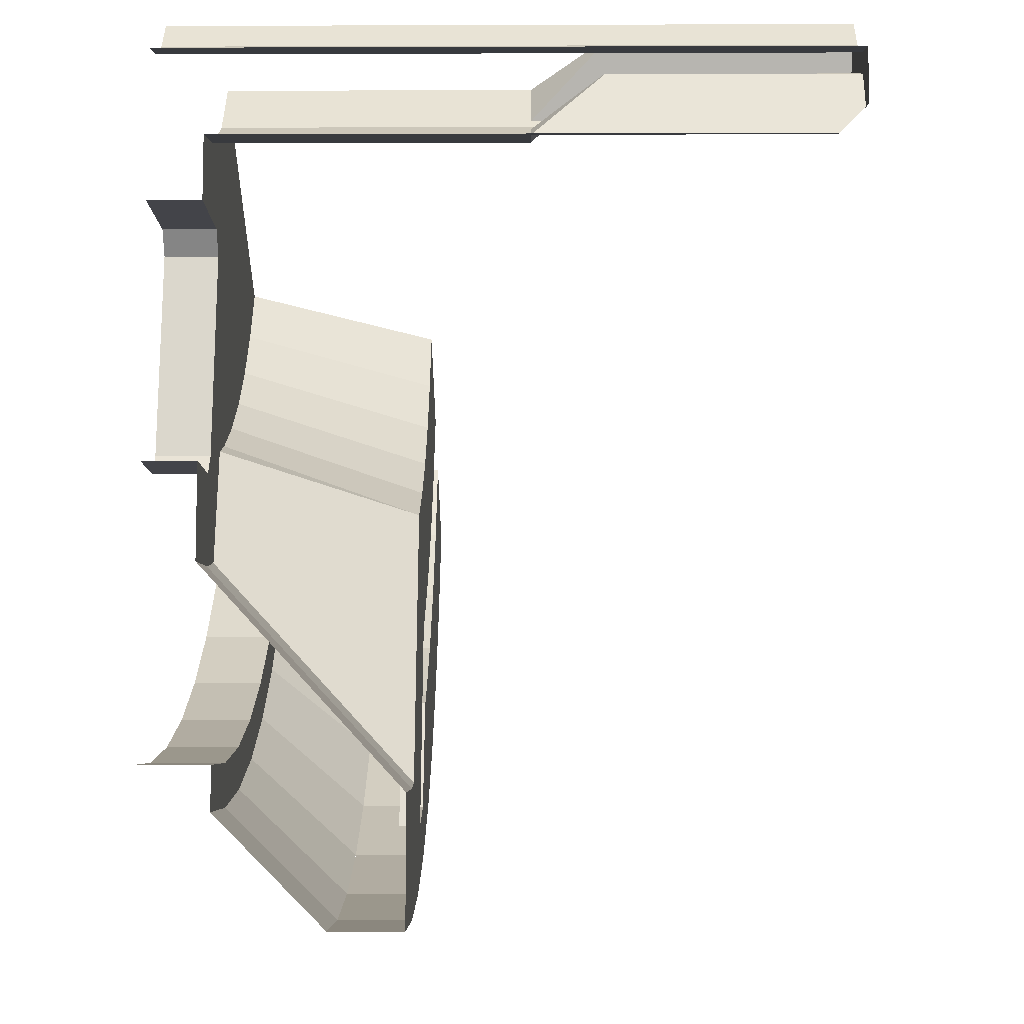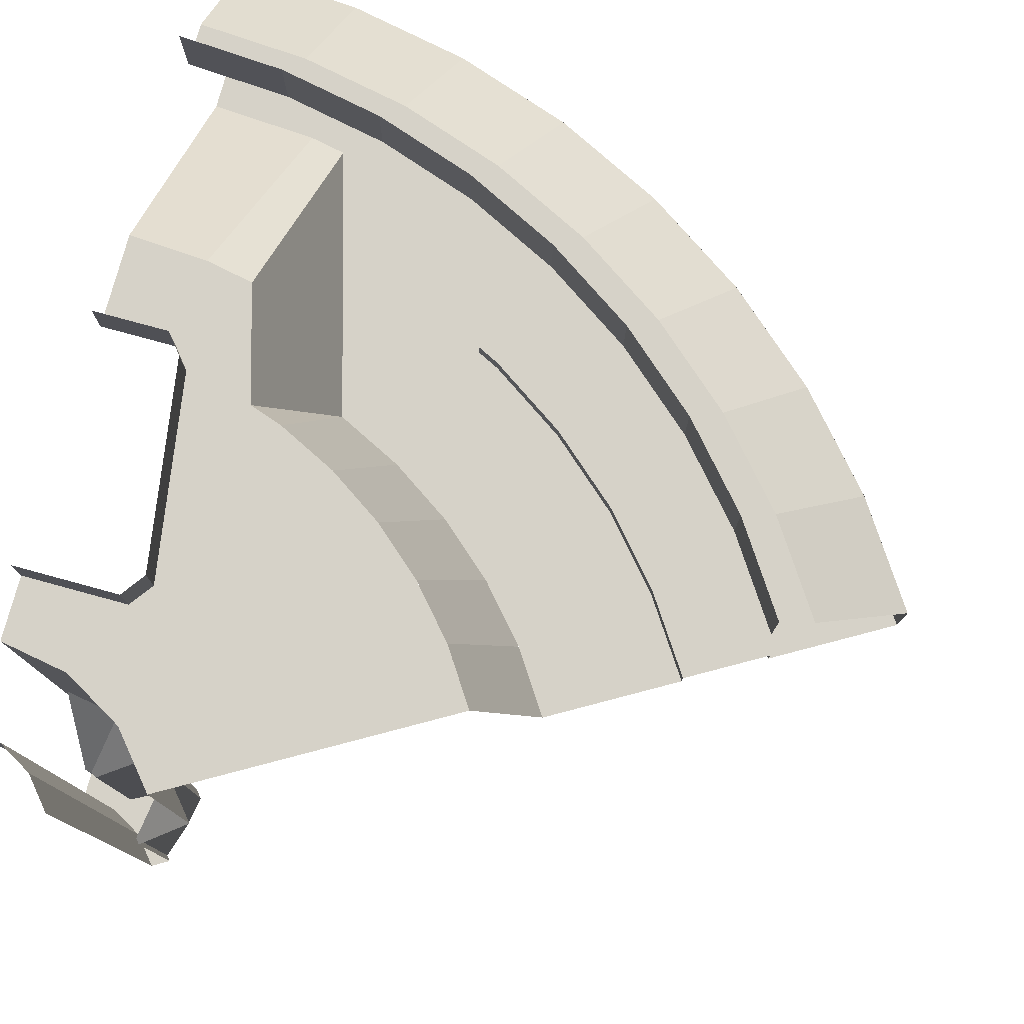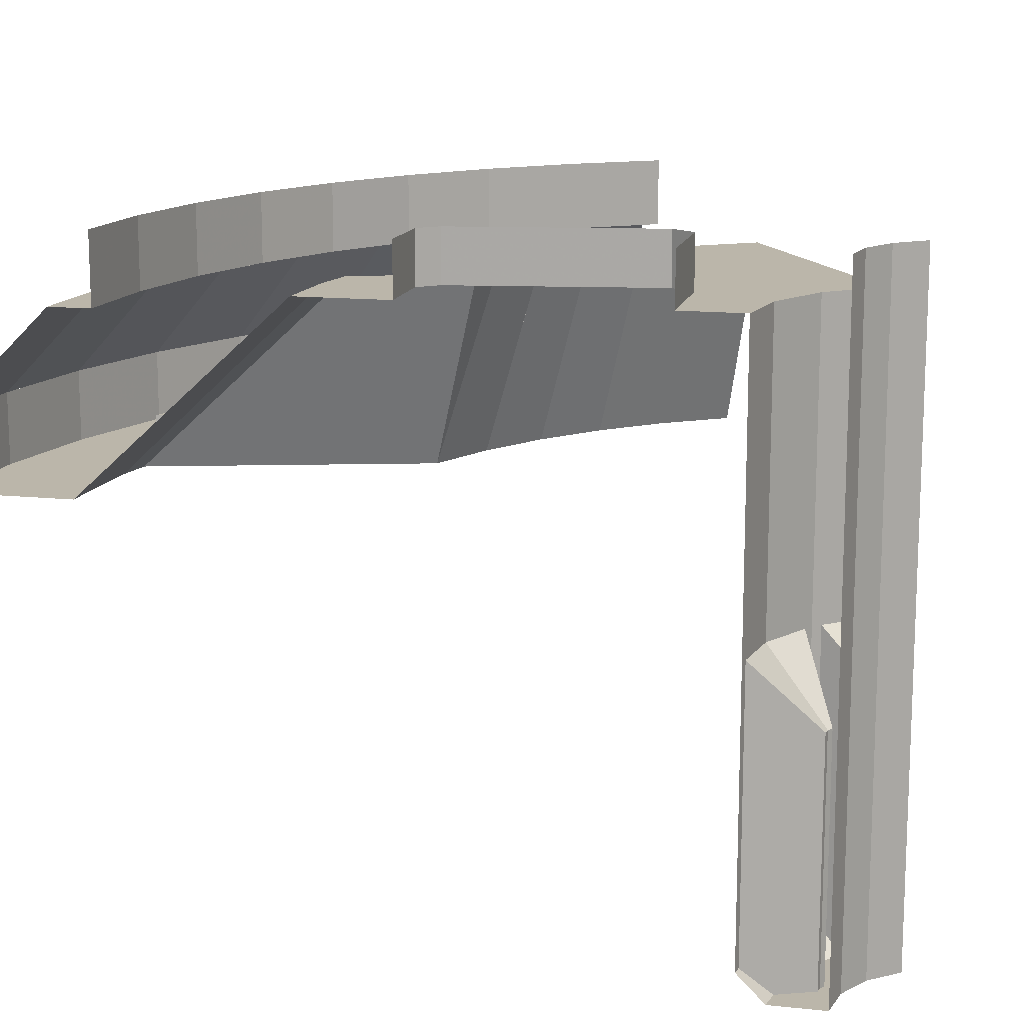
<metadata>
{"format":"obj","ext":"obj","renderer":"f3d","projection":"perspective","resolution":1024,"background":"white","views":[{"elev":-8.5,"azim":90.5,"up":"+Y"},{"elev":78.2,"azim":-164.7,"up":"+Z"},{"elev":13.9,"azim":103.0,"up":"+Z"}]}
</metadata>
<code>
v 0 -0.2375 -1.2
v -0.08123 -0.2232 -1.2
v -0.0684 -0.1879 -1.2
v 0 -0.2 -1.2
v -0.08123 -0.2232 -1.2
v -0.1527 -0.1819 -1.2
v -0.1286 -0.1532 -1.2
v -0.0684 -0.1879 -1.2
v -0.1527 -0.1819 -1.2
v -0.2057 -0.1187 -1.2
v -0.1732 -0.1 -1.2
v -0.1286 -0.1532 -1.2
v 0 -0.2 -1.2
v -0.0684 -0.1879 -1.2
v -0.0684 -0.1879 0
v 0 -0.2 0
v -0.0684 -0.1879 -1.2
v -0.1286 -0.1532 -1.2
v -0.1286 -0.1532 0
v -0.0684 -0.1879 0
v -0.1286 -0.1532 -1.2
v -0.1732 -0.1 -1.2
v -0.1732 -0.1 0
v -0.1286 -0.1532 0
v 0 -0.35 -0.6375
v -0.01818 -0.3468 -0.6375
v -0.01818 -0.3468 -1.15
v 0 -0.35 -1.15
v -0.06889 -0.2253 -0.7625
v -0.08123 -0.2232 -0.7625
v -0.08123 -0.2232 -1.2
v -0.06889 -0.2253 -1.2
v -0.06889 -0.2253 -0.7625
v -0.06889 -0.2253 -1.2
v -0.01818 -0.3468 -1.15
v -0.01818 -0.3468 -0.6375
v -0.06889 -0.2253 -1.2
v -0.04072 -0.2928 -1.2
v -0.01818 -0.3468 -1.15
v -0.01818 -0.3468 -0.6375
v -0.1197 -0.3289 -0.6375
v -0.08123 -0.2232 -0.7625
v -0.06889 -0.2253 -0.7625
v 0 -0.35 -1.15
v -0.01818 -0.3468 -1.15
v -0.04072 -0.2928 -1.2
v 0 -0.3 -1.2
v 0 -0.3 -1.2
v -0.04072 -0.2928 -1.2
v -0.06889 -0.2253 -1.2
v 0 -0.2375 -1.2
v -0.225 -0.2681 -0.6375
v -0.209 -0.2773 -0.6375
v -0.209 -0.2773 -1.15
v -0.225 -0.2681 -1.15
v -0.09208 -0.2169 -0.7625
v -0.08123 -0.2232 -0.7625
v -0.08123 -0.2232 -1.2
v -0.09208 -0.2169 -1.2
v -0.09208 -0.2169 -0.7625
v -0.09208 -0.2169 -1.2
v -0.209 -0.2773 -1.15
v -0.209 -0.2773 -0.6375
v -0.09208 -0.2169 -1.2
v -0.157 -0.2505 -1.2
v -0.209 -0.2773 -1.15
v -0.209 -0.2773 -0.6375
v -0.1197 -0.3289 -0.6375
v -0.08123 -0.2232 -0.7625
v -0.09208 -0.2169 -0.7625
v -0.225 -0.2681 -1.15
v -0.209 -0.2773 -1.15
v -0.157 -0.2505 -1.2
v -0.1928 -0.2298 -1.2
v -0.1928 -0.2298 -1.2
v -0.157 -0.2505 -1.2
v -0.09208 -0.2169 -1.2
v -0.1527 -0.1819 -1.2
v -0.225 -0.2681 -0.6375
v -0.2368 -0.254 -0.6375
v -0.2368 -0.254 -1.15
v -0.225 -0.2681 -1.15
v -0.1976 -0.1283 -0.7625
v -0.2057 -0.1187 -0.7625
v -0.2057 -0.1187 -1.2
v -0.1976 -0.1283 -1.2
v -0.1976 -0.1283 -0.7625
v -0.1976 -0.1283 -1.2
v -0.2368 -0.254 -1.15
v -0.2368 -0.254 -0.6375
v -0.1976 -0.1283 -1.2
v -0.2194 -0.1981 -1.2
v -0.2368 -0.254 -1.15
v -0.2368 -0.254 -0.6375
v -0.3031 -0.175 -0.6375
v -0.2057 -0.1187 -0.7625
v -0.1976 -0.1283 -0.7625
v -0.225 -0.2681 -1.15
v -0.2368 -0.254 -1.15
v -0.2194 -0.1981 -1.2
v -0.1928 -0.2298 -1.2
v -0.1928 -0.2298 -1.2
v -0.2194 -0.1981 -1.2
v -0.1976 -0.1283 -1.2
v -0.1527 -0.1819 -1.2
v 0 -0.35 -0.09375
v -0.1197 -0.3289 -0.09375
v -0.1197 -0.3289 -0.6375
v 0 -0.35 -0.6375
v -0.1197 -0.3289 -0.09375
v -0.225 -0.2681 -0.09375
v -0.225 -0.2681 -0.6375
v -0.1197 -0.3289 -0.6375
v -0.225 -0.2681 -0.09375
v -0.3031 -0.175 -0.09375
v -0.3031 -0.175 -0.6375
v -0.225 -0.2681 -0.6375
v 0 -1.065 -0.09375
v -0.139 -1.056 -0.09375
v -0.1316 -0.9 -0.09375
v 0 -0.9 -0.09375
v -0.16 -0.865 -0.09375
v -0.1316 -0.9 -0.09375
v -0.139 -1.056 -0.09375
v -0.2221 -1.04 -0.09375
v -0.2138 -0.5036 -0.09375
v -0.16 -0.865 -0.09375
v -0.2221 -1.04 -0.09375
v -0.2798 -0.8363 -0.09375
v -0.2138 -0.5036 -0.09375
v -0.2798 -0.8363 -0.09375
v -0.3382 -0.8165 -0.09375
v -0.4419 -0.7653 -0.09375
v -0.1723 -0.2985 -0.09375
v -0.1832 -0.4625 -0.09375
v -0.2138 -0.5036 -0.09375
v -0.4419 -0.7653 -0.09375
v -0.1832 -0.4625 -0.09375
v -0.1723 -0.2985 -0.09375
v -0.1197 -0.3289 -0.09375
v 0 -0.4625 -0.09375
v -0.1832 -0.4625 -0.09375
v -0.1197 -0.3289 -0.09375
v 0 -0.35 -0.09375
v -0.1723 -0.2985 -0.09375
v -0.4419 -0.7653 -0.09375
v -0.538 -0.7011 -0.09375
v -0.225 -0.2681 -0.09375
v -0.538 -0.7011 -0.09375
v -0.6249 -0.6249 -0.09375
v -0.7011 -0.538 -0.09375
v -0.225 -0.2681 -0.09375
v -0.225 -0.2681 -0.09375
v -0.7011 -0.538 -0.09375
v -0.7653 -0.4419 -0.09375
v -0.3031 -0.175 -0.09375
v -0.1316 -0.9 0
v 0 -0.9 0
v 0 -0.9 -0.09375
v -0.1316 -0.9 -0.09375
v -0.16 -0.865 -0.09375
v -0.16 -0.865 0
v -0.1316 -0.9 0
v -0.1316 -0.9 -0.09375
v -0.2138 -0.5036 0
v -0.16 -0.865 0
v -0.16 -0.865 -0.09375
v -0.2138 -0.5036 -0.09375
v -0.1832 -0.4625 -0.09375
v -0.1832 -0.4625 0
v -0.2138 -0.5036 0
v -0.2138 -0.5036 -0.09375
v 0 -0.4625 0
v -0.1832 -0.4625 0
v -0.1832 -0.4625 -0.09375
v 0 -0.4625 -0.09375
v 0 -1.438 -0.4375
v -0.1876 -1.425 -0.4375
v -0.139 -1.056 -0.09375
v 0 -1.065 -0.09375
v -0.1876 -1.425 -0.4375
v -0.2505 -1.413 -0.4375
v -0.2221 -1.04 -0.09375
v -0.139 -1.056 -0.09375
v -0.2221 -1.04 -0.09375
v -0.2505 -1.413 -0.4375
v -0.3865 -0.9331 -0.4375
v -0.2798 -0.8363 -0.09375
v -0.3865 -0.9331 -0.4375
v -0.3382 -0.8165 -0.09375
v -0.2798 -0.8363 -0.09375
v -0.3865 -0.9331 -0.4375
v -0.505 -0.8747 -0.4375
v -0.4419 -0.7653 -0.09375
v -0.3382 -0.8165 -0.09375
v -0.4419 -0.7653 -0.09375
v -0.538 -0.7011 -0.09375
v -0.6148 -0.8013 -0.4375
v -0.505 -0.8747 -0.4375
v -0.538 -0.7011 -0.09375
v -0.6249 -0.6249 -0.09375
v -0.7141 -0.7142 -0.4375
v -0.6148 -0.8013 -0.4375
v -0.6249 -0.6249 -0.09375
v -0.7011 -0.538 -0.09375
v -0.8012 -0.6148 -0.4375
v -0.7142 -0.7142 -0.4375
v -0.7011 -0.538 -0.09375
v -0.7653 -0.4419 -0.09375
v -0.8747 -0.505 -0.4375
v -0.8012 -0.6148 -0.4375
v -0.505 -0.8747 -0.4375
v -0.3865 -0.9331 -0.4375
v -0.4896 -1.48 -0.4375
v -0.5917 -1.113 -0.4375
v -0.5917 -1.113 -0.4375
v -0.6312 -1.093 -0.4375
v -0.505 -0.8747 -0.4375
v -0.6312 -1.093 -0.4375
v -0.7685 -1.002 -0.4375
v -0.6148 -0.8013 -0.4375
v -0.505 -0.8747 -0.4375
v -0.7685 -1.002 -0.4375
v -0.8927 -0.8927 -0.4375
v -0.7141 -0.7142 -0.4375
v -0.6148 -0.8013 -0.4375
v -0.8927 -0.8927 -0.4375
v -1.002 -0.7686 -0.4375
v -0.8013 -0.6149 -0.4375
v -0.7141 -0.7142 -0.4375
v -1.002 -0.7686 -0.4375
v -1.093 -0.6312 -0.4375
v -0.8747 -0.505 -0.4375
v -0.8013 -0.6149 -0.4375
v -0.5917 -1.113 -0.4
v -0.5917 -1.113 -0.4375
v -0.6312 -1.093 -0.4375
v -0.6312 -1.093 -0.4
v -0.6768 -1.246 -0.4
v -0.6768 -1.246 -0.4375
v -0.7102 -1.23 -0.4375
v -0.7102 -1.23 -0.4
v -0.6312 -1.093 -0.4
v -0.5917 -1.113 -0.4
v -0.6768 -1.246 -0.4
v -0.7102 -1.23 -0.4
v -0.5917 -1.113 -0.4375
v -0.5917 -1.113 -0.4
v -0.4896 -1.48 -0.4
v -0.4896 -1.48 -0.4375
v -0.4896 -1.48 -0.4
v -0.5979 -1.444 -0.4
v -0.6768 -1.246 -0.4
v -0.5917 -1.113 -0.4
v -0.6768 -1.246 -0.4375
v -0.6768 -1.246 -0.4
v -0.5979 -1.444 -0.4
v -0.5979 -1.444 -0.4375
v -0.4896 -1.48 -0.4
v -0.4896 -1.48 -0.4375
v -0.5979 -1.444 -0.4375
v -0.5979 -1.444 -0.4
v -0.7685 -1.002 -0.4375
v -0.6312 -1.093 -0.4375
v -0.6312 -1.093 -0.4
v -0.7685 -1.002 -0.4
v -0.8927 -0.8927 -0.4375
v -0.7685 -1.002 -0.4375
v -0.7685 -1.002 -0.4
v -0.8927 -0.8927 -0.4
v -1.002 -0.7686 -0.4375
v -0.8927 -0.8927 -0.4375
v -0.8927 -0.8927 -0.4
v -1.002 -0.7686 -0.4
v -1.093 -0.6312 -0.4375
v -1.002 -0.7686 -0.4375
v -1.002 -0.7686 -0.4
v -1.093 -0.6312 -0.4
v -0.6313 -1.093 -0.4
v -0.7102 -1.23 -0.4
v -0.8646 -1.127 -0.4
v -0.7685 -1.002 -0.4
v -0.7685 -1.002 -0.4
v -0.8646 -1.127 -0.4
v -1.004 -1.004 -0.4
v -0.8927 -0.8927 -0.4
v -0.8927 -0.8927 -0.4
v -1.004 -1.004 -0.4
v -1.127 -0.8646 -0.4
v -1.002 -0.7686 -0.4
v -1.002 -0.7686 -0.4
v -1.127 -0.8646 -0.4
v -1.23 -0.7101 -0.4
v -1.093 -0.6312 -0.4
v -0.8646 -1.127 -0.4375
v -0.7102 -1.23 -0.4375
v -0.7102 -1.23 -0.4001
v -0.8646 -1.127 -0.4001
v -1.004 -1.004 -0.4375
v -0.8646 -1.127 -0.4375
v -0.8646 -1.127 -0.4001
v -1.004 -1.004 -0.4001
v -1.127 -0.8646 -0.4375
v -1.004 -1.004 -0.4375
v -1.004 -1.004 -0.4001
v -1.127 -0.8646 -0.4001
v -1.23 -0.7101 -0.4375
v -1.127 -0.8646 -0.4375
v -1.127 -0.8646 -0.4001
v -1.23 -0.7101 -0.4001
v 0 -1.656 -0.4375
v -0.2161 -1.642 -0.4375
v -0.1876 -1.425 -0.4375
v 0 -1.438 -0.4375
v -0.2161 -1.642 -0.4375
v -0.4286 -1.6 -0.4375
v -0.2505 -1.413 -0.4375
v -0.1876 -1.425 -0.4375
v -0.4286 -1.6 -0.4375
v -0.4896 -1.48 -0.4375
v -0.3865 -0.9331 -0.4375
v -0.2505 -1.413 -0.4375
v -0.4286 -1.6 -0.4375
v -0.6338 -1.53 -0.4375
v -0.5979 -1.444 -0.4375
v -0.4896 -1.48 -0.4375
v -0.6338 -1.53 -0.4375
v -0.8281 -1.434 -0.4375
v -0.6768 -1.246 -0.4375
v -0.5979 -1.444 -0.4375
v -0.8281 -1.434 -0.4375
v -0.7102 -1.23 -0.4375
v -0.6768 -1.246 -0.4375
v -0.8281 -1.434 -0.4375
v -1.008 -1.314 -0.4375
v -0.8646 -1.127 -0.4375
v -0.7102 -1.23 -0.4375
v -1.008 -1.314 -0.4375
v -1.171 -1.171 -0.4375
v -1.004 -1.004 -0.4375
v -0.8646 -1.127 -0.4375
v -1.171 -1.171 -0.4375
v -1.314 -1.008 -0.4375
v -1.127 -0.8646 -0.4375
v -1.004 -1.004 -0.4375
v -1.314 -1.008 -0.4375
v -1.434 -0.8281 -0.4375
v -1.23 -0.7102 -0.4375
v -1.127 -0.8646 -0.4375
v -0.1819 -1.382 0
v 0 -1.394 0
v 0 -1.394 -0.125
v -0.1819 -1.382 -0.125
v -0.3607 -1.346 0
v -0.1819 -1.382 0
v -0.1819 -1.382 -0.125
v -0.3607 -1.346 -0.125
v -0.5334 -1.288 0
v -0.3607 -1.346 0
v -0.3607 -1.346 -0.125
v -0.5334 -1.288 -0.125
v -0.6969 -1.207 0
v -0.5334 -1.288 0
v -0.5334 -1.288 -0.125
v -0.6969 -1.207 -0.125
v -0.8485 -1.106 0
v -0.6969 -1.207 0
v -0.6969 -1.207 -0.125
v -0.8485 -1.106 -0.125
v -0.9855 -0.9855 0
v -0.8485 -1.106 0
v -0.8485 -1.106 -0.125
v -0.9855 -0.9855 -0.125
v -1.106 -0.8485 0
v -0.9855 -0.9855 0
v -0.9855 -0.9855 -0.125
v -1.106 -0.8485 -0.125
v -1.207 -0.6969 0
v -1.106 -0.8485 0
v -1.106 -0.8485 -0.125
v -1.207 -0.6969 -0.125
v 0 -1.394 -0.125
v -0.1819 -1.382 -0.125
v -0.1917 -1.456 -0.125
v 0 -1.469 -0.125
v -0.1819 -1.382 -0.125
v -0.3607 -1.346 -0.125
v -0.3801 -1.419 -0.125
v -0.1917 -1.456 -0.125
v -0.3607 -1.346 -0.125
v -0.5334 -1.288 -0.125
v -0.5621 -1.357 -0.125
v -0.3801 -1.419 -0.125
v -0.5334 -1.288 -0.125
v -0.6969 -1.207 -0.125
v -0.7344 -1.272 -0.125
v -0.5621 -1.357 -0.125
v -0.6969 -1.207 -0.125
v -0.8485 -1.106 -0.125
v -0.8941 -1.165 -0.125
v -0.7344 -1.272 -0.125
v -0.8485 -1.106 -0.125
v -0.9855 -0.9855 -0.125
v -1.039 -1.039 -0.125
v -0.8941 -1.165 -0.125
v -0.9855 -0.9855 -0.125
v -1.106 -0.8485 -0.125
v -1.165 -0.8941 -0.125
v -1.039 -1.039 -0.125
v -1.106 -0.8485 -0.125
v -1.207 -0.6969 -0.125
v -1.272 -0.7344 -0.125
v -1.165 -0.8941 -0.125
v 0 -1.469 -0.125
v -0.1917 -1.456 -0.125
v -0.2162 -1.642 -0.3125
v 0 -1.656 -0.3125
v -0.1917 -1.456 -0.125
v -0.3801 -1.419 -0.125
v -0.4287 -1.6 -0.3125
v -0.2162 -1.642 -0.3125
v -0.3801 -1.419 -0.125
v -0.5621 -1.357 -0.125
v -0.6338 -1.53 -0.3125
v -0.4287 -1.6 -0.3125
v -0.5621 -1.357 -0.125
v -0.7344 -1.272 -0.125
v -0.8281 -1.434 -0.3125
v -0.6338 -1.53 -0.3125
v -0.7344 -1.272 -0.125
v -0.8941 -1.165 -0.125
v -1.008 -1.314 -0.3125
v -0.8281 -1.434 -0.3125
v -0.8941 -1.165 -0.125
v -1.039 -1.039 -0.125
v -1.171 -1.171 -0.3125
v -1.008 -1.314 -0.3125
v -1.039 -1.039 -0.125
v -1.165 -0.8941 -0.125
v -1.314 -1.008 -0.3125
v -1.171 -1.171 -0.3125
v -1.165 -0.8941 -0.125
v -1.272 -0.7344 -0.125
v -1.434 -0.8281 -0.3125
v -1.314 -1.008 -0.3125
v -0.2161 -1.642 -0.4375
v 0 -1.656 -0.4375
v 0 -1.656 -0.3125
v -0.2161 -1.642 -0.3125
v -0.4286 -1.6 -0.4375
v -0.2161 -1.642 -0.4375
v -0.2161 -1.642 -0.3125
v -0.4286 -1.6 -0.3125
v -0.6338 -1.53 -0.4375
v -0.4286 -1.6 -0.4375
v -0.4286 -1.6 -0.3125
v -0.6338 -1.53 -0.3125
v -0.8281 -1.434 -0.4375
v -0.6338 -1.53 -0.4375
v -0.6338 -1.53 -0.3125
v -0.8281 -1.434 -0.3125
v -1.008 -1.314 -0.4375
v -0.8281 -1.434 -0.4375
v -0.8281 -1.434 -0.3125
v -1.008 -1.314 -0.3125
v -1.171 -1.171 -0.4375
v -1.008 -1.314 -0.4375
v -1.008 -1.314 -0.3125
v -1.171 -1.171 -0.3125
v -1.314 -1.008 -0.4375
v -1.171 -1.171 -0.4375
v -1.171 -1.171 -0.3125
v -1.314 -1.008 -0.3125
v -1.434 -0.8281 -0.4375
v -1.314 -1.008 -0.4375
v -1.314 -1.008 -0.3125
v -1.434 -0.8281 -0.3125
g mesh6823719
f 1 2 3
f 3 4 1
f 5 6 7
f 7 8 5
f 9 10 11
f 11 12 9
f 13 14 15
f 15 16 13
f 17 18 19
f 19 20 17
f 21 22 23
f 23 24 21
g mesh6823721
f 25 26 27
f 27 28 25
g mesh6823722
f 29 30 31
f 31 32 29
g mesh6823723
f 33 34 35
f 35 36 33
f 37 38 39
g mesh6823724
f 40 41 42
f 42 43 40
g mesh6823725
f 44 45 46
f 46 47 44
f 48 49 50
f 50 51 48
g mesh6823727
f 52 54 53
f 54 52 55
g mesh6823728
f 56 58 57
f 58 56 59
g mesh6823729
f 60 62 61
f 62 60 63
f 64 66 65
g mesh6823730
f 67 69 68
f 69 67 70
g mesh6823731
f 71 73 72
f 73 71 74
f 75 77 76
f 77 75 78
g mesh6823733
f 79 80 81
f 81 82 79
g mesh6823734
f 83 84 85
f 85 86 83
g mesh6823735
f 87 88 89
f 89 90 87
f 91 92 93
g mesh6823736
f 94 95 96
f 96 97 94
g mesh6823737
f 98 99 100
f 100 101 98
f 102 103 104
f 104 105 102
g mesh6823739
f 106 107 108
f 108 109 106
f 110 111 112
f 112 113 110
f 114 115 116
f 116 117 114
g mesh6823740
f 118 119 120
f 120 121 118
f 122 123 124
f 124 125 122
f 126 127 128
f 128 129 126
f 130 131 132
f 132 133 130
f 134 135 136
f 136 137 134
f 138 139 140
f 141 142 143
f 143 144 141
f 145 146 147
f 147 148 145
f 149 150 151
f 151 152 149
f 153 154 155
f 155 156 153
g mesh6823742
f 157 158 159
f 159 160 157
g mesh6823744
f 161 162 163
f 163 164 161
g mesh6823746
f 165 166 167
f 167 168 165
g mesh6823748
f 169 170 171
f 171 172 169
g mesh6823750
f 173 174 175
f 175 176 173
g mesh6823752
f 177 178 179
f 179 180 177
f 181 182 183
f 183 184 181
f 185 186 187
f 187 188 185
f 189 190 191
f 192 193 194
f 194 195 192
g mesh6823753
f 196 198 197
f 198 196 199
f 200 202 201
f 202 200 203
g mesh6823755
f 204 206 205
f 206 204 207
f 208 210 209
f 210 208 211
g mesh6823759
f 212 213 214
f 214 215 212
f 216 217 218
g mesh6823760
f 219 220 221
f 221 222 219
f 223 224 225
f 225 226 223
f 227 228 229
f 229 230 227
f 231 232 233
f 233 234 231
g mesh6823763
f 235 237 236
f 237 235 238
g mesh6823765
f 239 240 241
f 241 242 239
f 243 244 245
f 245 246 243
g mesh6823767
f 247 249 248
f 249 247 250
f 251 252 253
f 253 254 251
g mesh6823769
f 255 256 257
f 257 258 255
g mesh6823771
f 259 260 261
f 261 262 259
g mesh6823776
f 263 264 265
f 265 266 263
f 267 268 269
f 269 270 267
f 271 272 273
f 273 274 271
f 275 276 277
f 277 278 275
g mesh6823779
f 279 280 281
f 281 282 279
f 283 284 285
f 285 286 283
f 287 288 289
f 289 290 287
f 291 292 293
f 293 294 291
g mesh6823784
f 295 297 296
f 297 295 298
f 299 301 300
f 301 299 302
f 303 305 304
f 305 303 306
f 307 309 308
f 309 307 310
g mesh6823787
f 311 312 313
f 313 314 311
f 315 316 317
f 317 318 315
f 319 320 321
f 321 322 319
f 323 324 325
f 325 326 323
f 327 328 329
f 329 330 327
f 331 332 333
f 334 335 336
f 336 337 334
f 338 339 340
f 340 341 338
f 342 343 344
f 344 345 342
f 346 347 348
f 348 349 346
g mesh6823790
f 350 352 351
f 352 350 353
f 354 356 355
f 356 354 357
f 358 360 359
f 360 358 361
f 362 364 363
f 364 362 365
f 366 368 367
f 368 366 369
f 370 372 371
f 372 370 373
f 374 376 375
f 376 374 377
f 378 380 379
f 380 378 381
f 382 383 384
f 384 385 382
f 386 387 388
f 388 389 386
f 390 391 392
f 392 393 390
f 394 395 396
f 396 397 394
f 398 399 400
f 400 401 398
f 402 403 404
f 404 405 402
f 406 407 408
f 408 409 406
f 410 411 412
f 412 413 410
g mesh6823794
f 414 415 416
f 416 417 414
f 418 419 420
f 420 421 418
f 422 423 424
f 424 425 422
f 426 427 428
f 428 429 426
f 430 431 432
f 432 433 430
f 434 435 436
f 436 437 434
f 438 439 440
f 440 441 438
f 442 443 444
f 444 445 442
g mesh6823799
f 446 447 448
f 448 449 446
f 450 451 452
f 452 453 450
f 454 455 456
f 456 457 454
f 458 459 460
f 460 461 458
f 462 463 464
f 464 465 462
f 466 467 468
f 468 469 466
f 470 471 472
f 472 473 470
f 474 475 476
f 476 477 474

</code>
